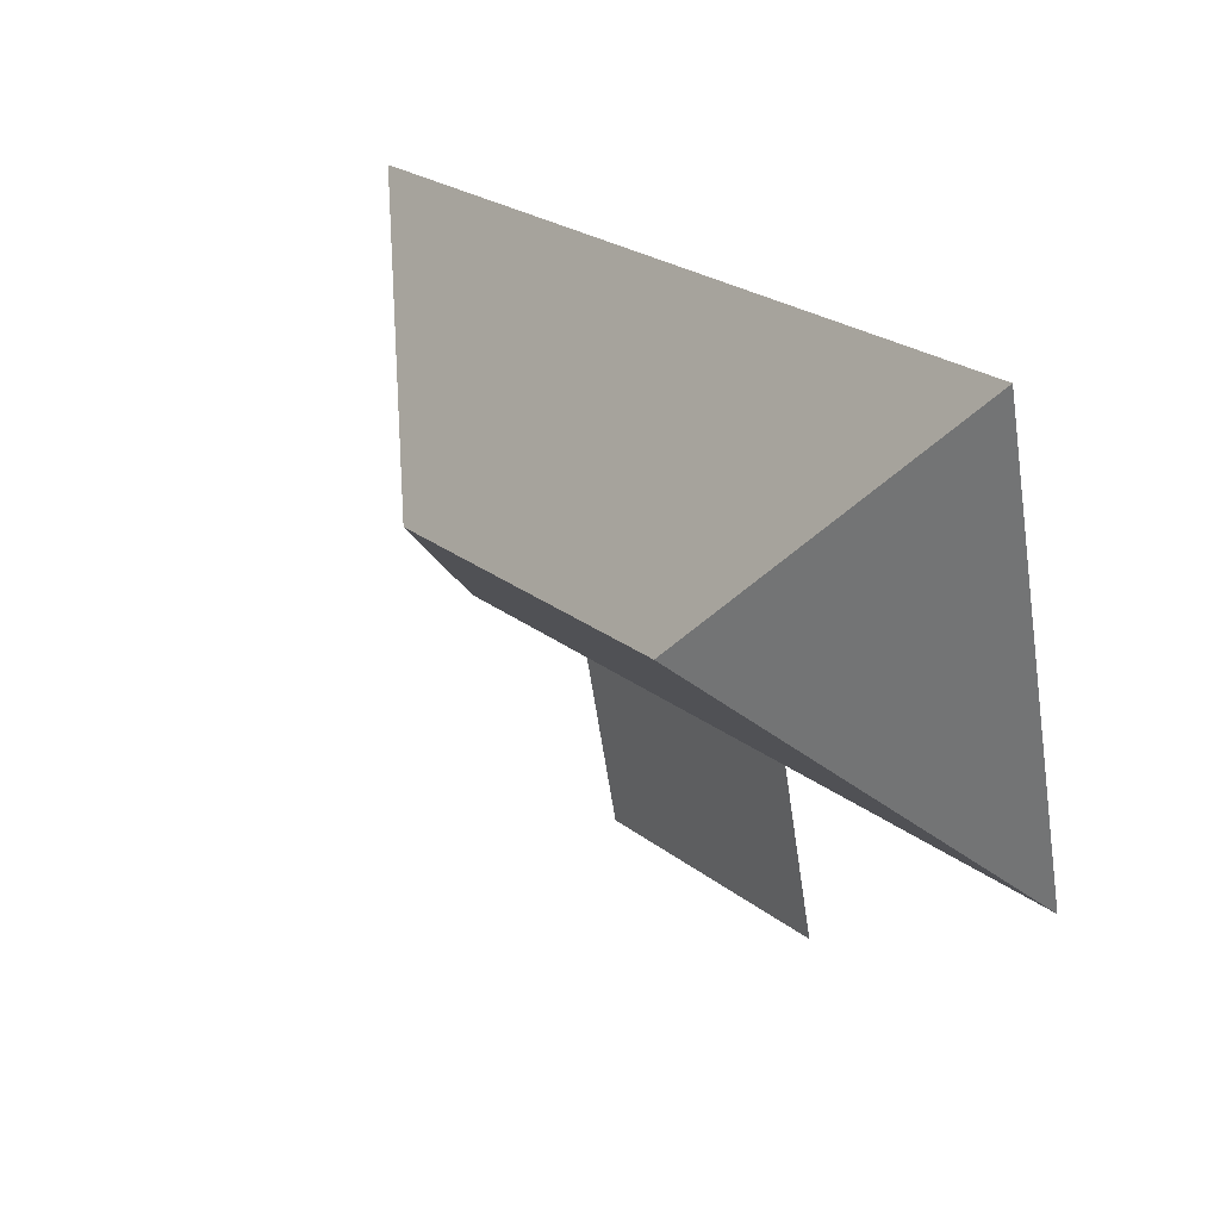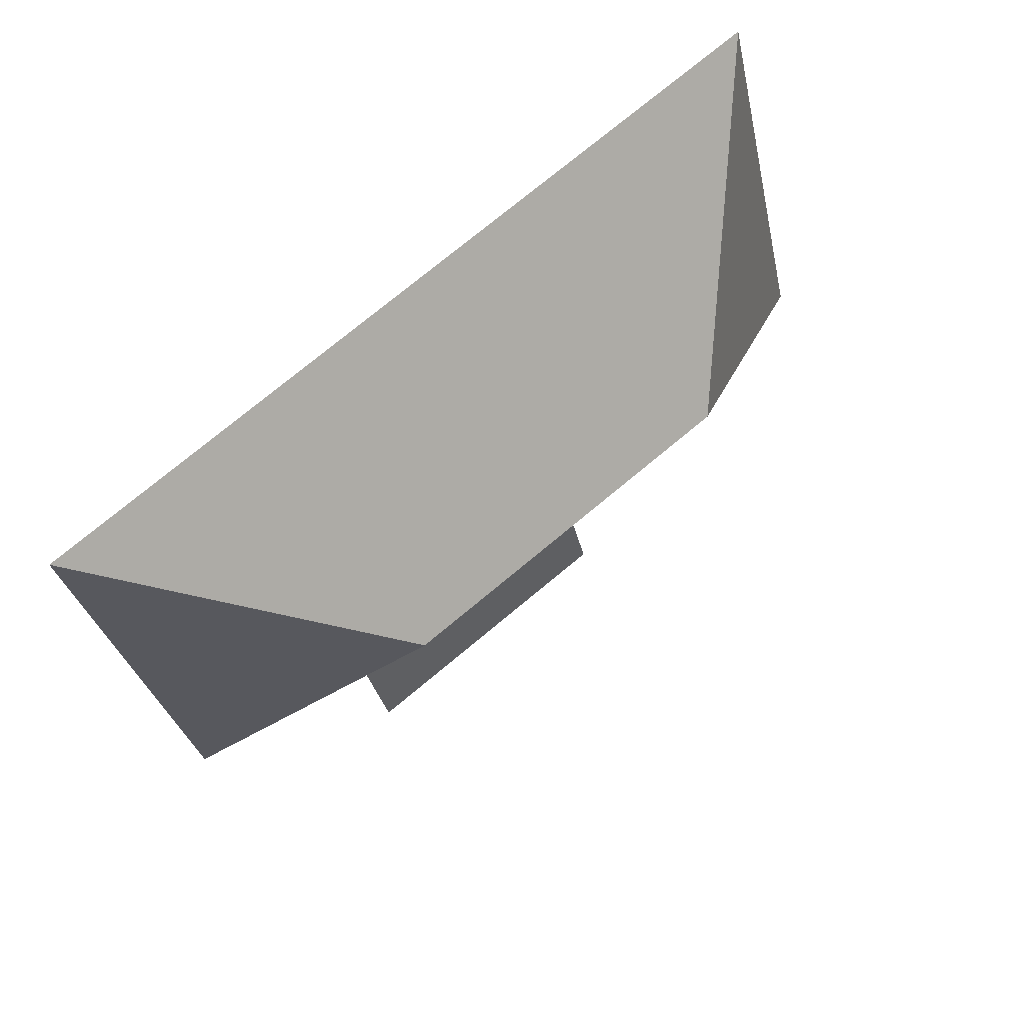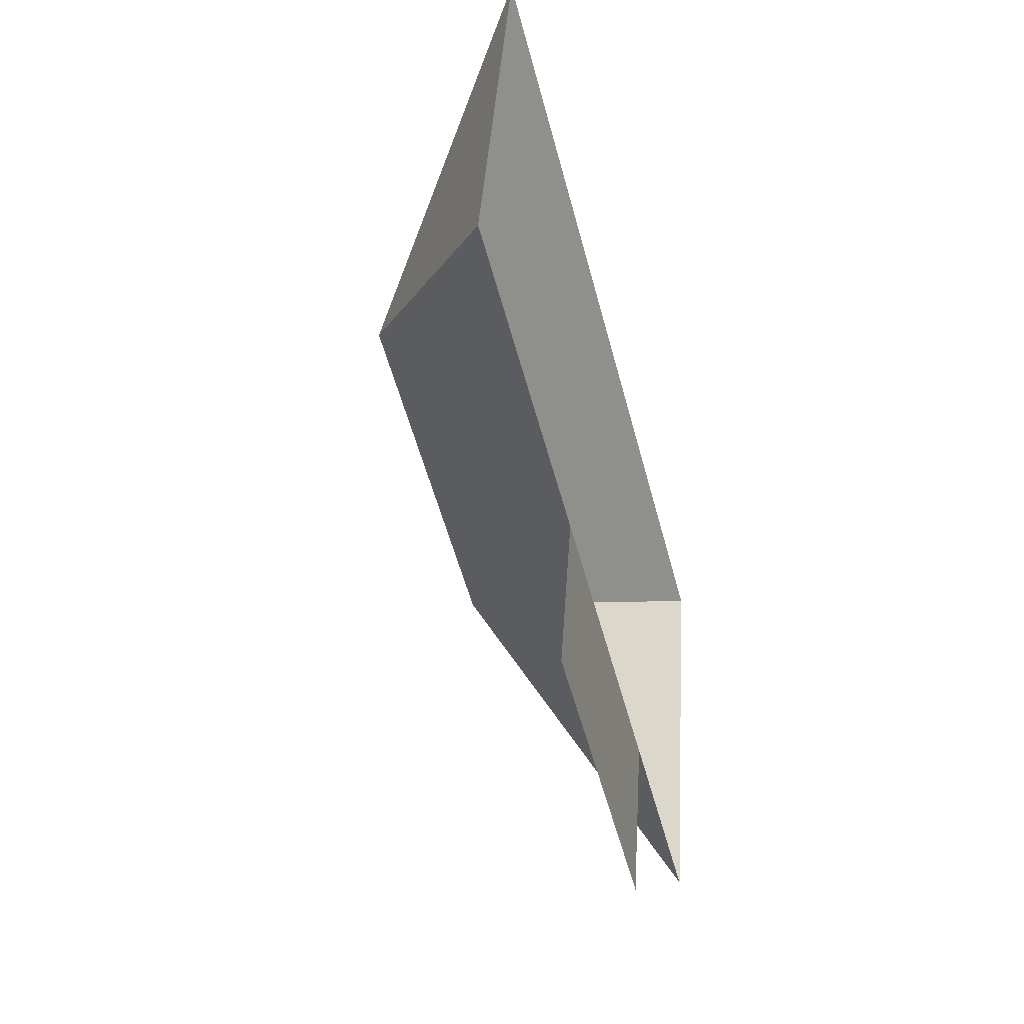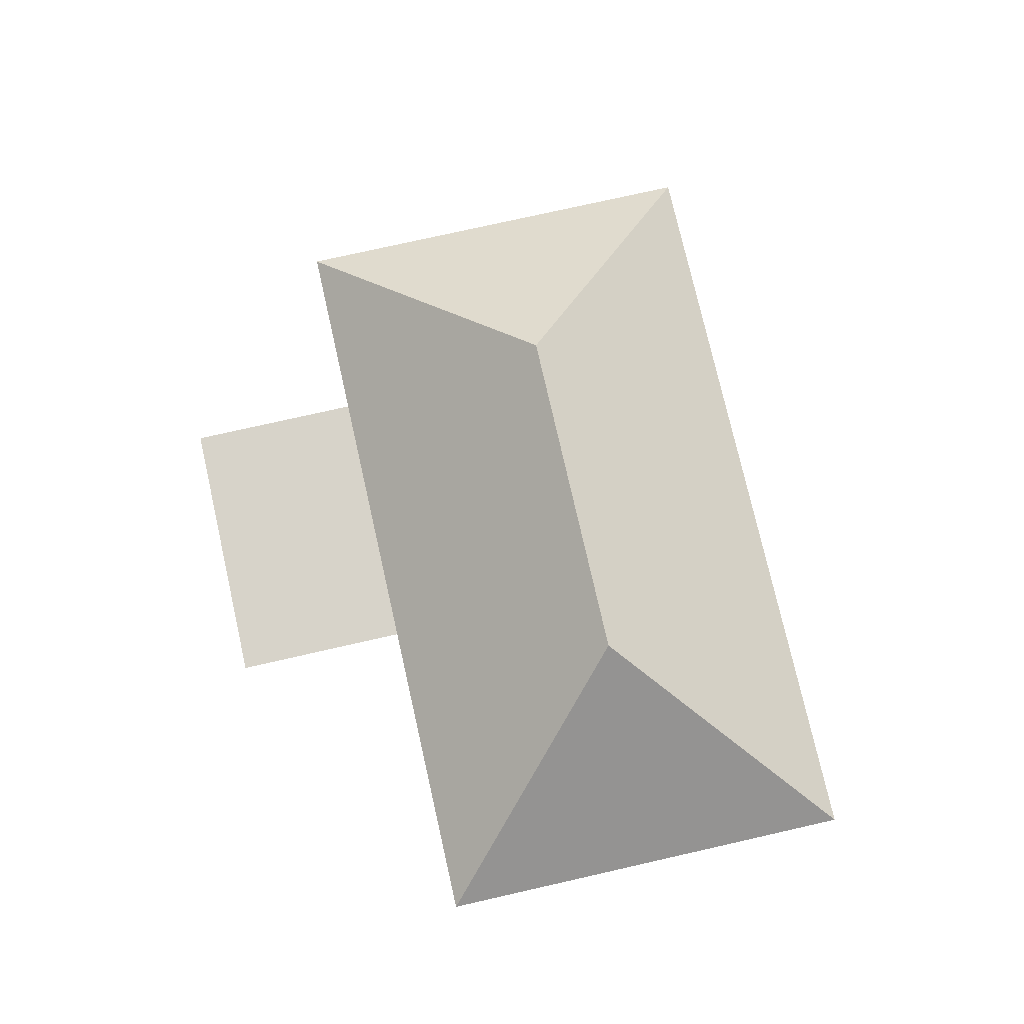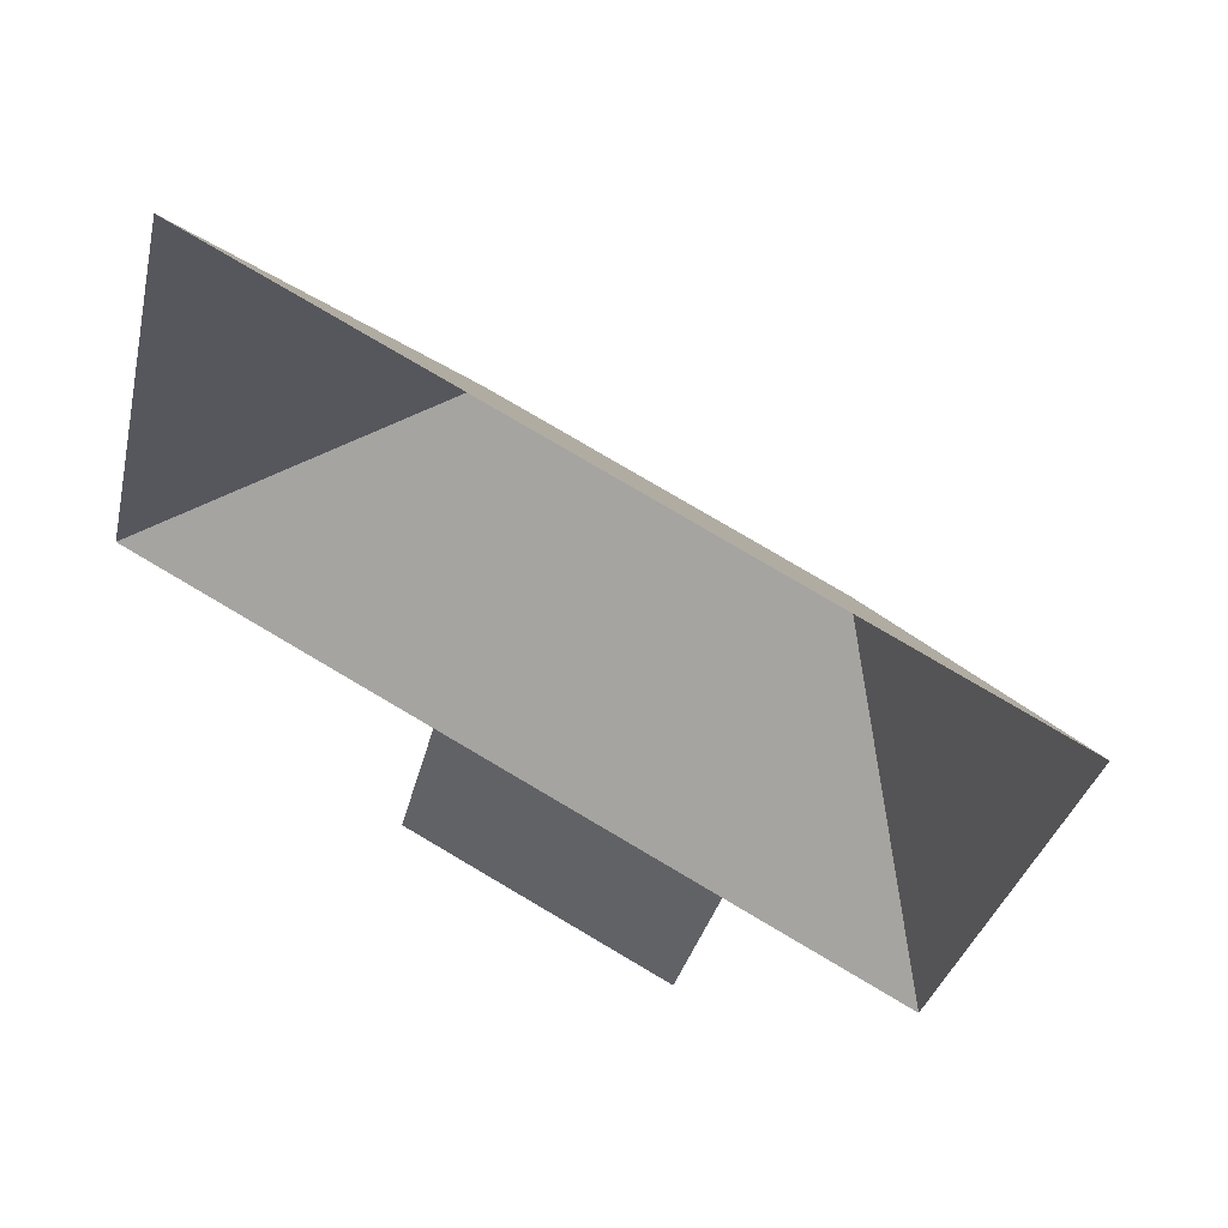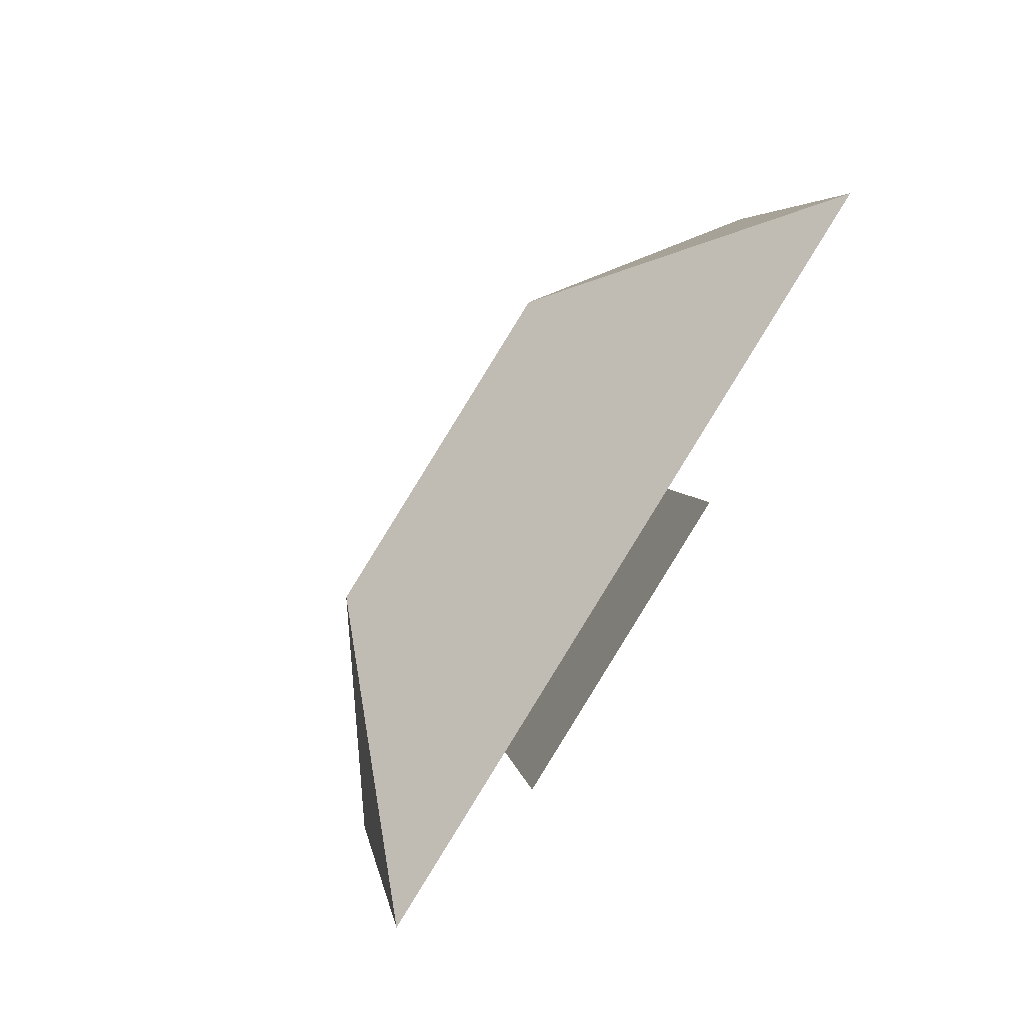
<metadata>
{"format":"obj","ext":"obj","renderer":"f3d","projection":"perspective","resolution":1024,"background":"white","views":[{"elev":39.8,"azim":-127.7,"up":"+Z"},{"elev":52.6,"azim":142.3,"up":"+Z"},{"elev":-38.3,"azim":-75.1,"up":"+Z"},{"elev":76.1,"azim":-88.9,"up":"+Y"},{"elev":51.3,"azim":27.4,"up":"+Z"},{"elev":-74.1,"azim":-122.8,"up":"+Z"}]}
</metadata>
<code>
o BK39_500_017029_0067_roof
v 365.5 75 -90.33
v 59.06 75 -14.74
v 124.6 145 -121.1
v 258.9 145 -154.2
v 323.4 75 -260.9
v 250.3 75 -242.9
v 140.5 75 -215.8
v 16.98 75 -185.3
v 123.4 75 -285.3
v 233.1 75 -312.4
v 365.5 0 -90.33
v 59.06 0 -14.74
v 16.98 0 -185.3
v 140.5 0 -215.8
v 123.4 0 -285.3
v 233.1 0 -312.4
v 250.3 0 -242.9
v 323.4 0 -260.9
f 2 3 8
f 3 4 5 6 7 8
f 1 5 4
f 2 1 4 3
f 7 9 10 6

</code>
